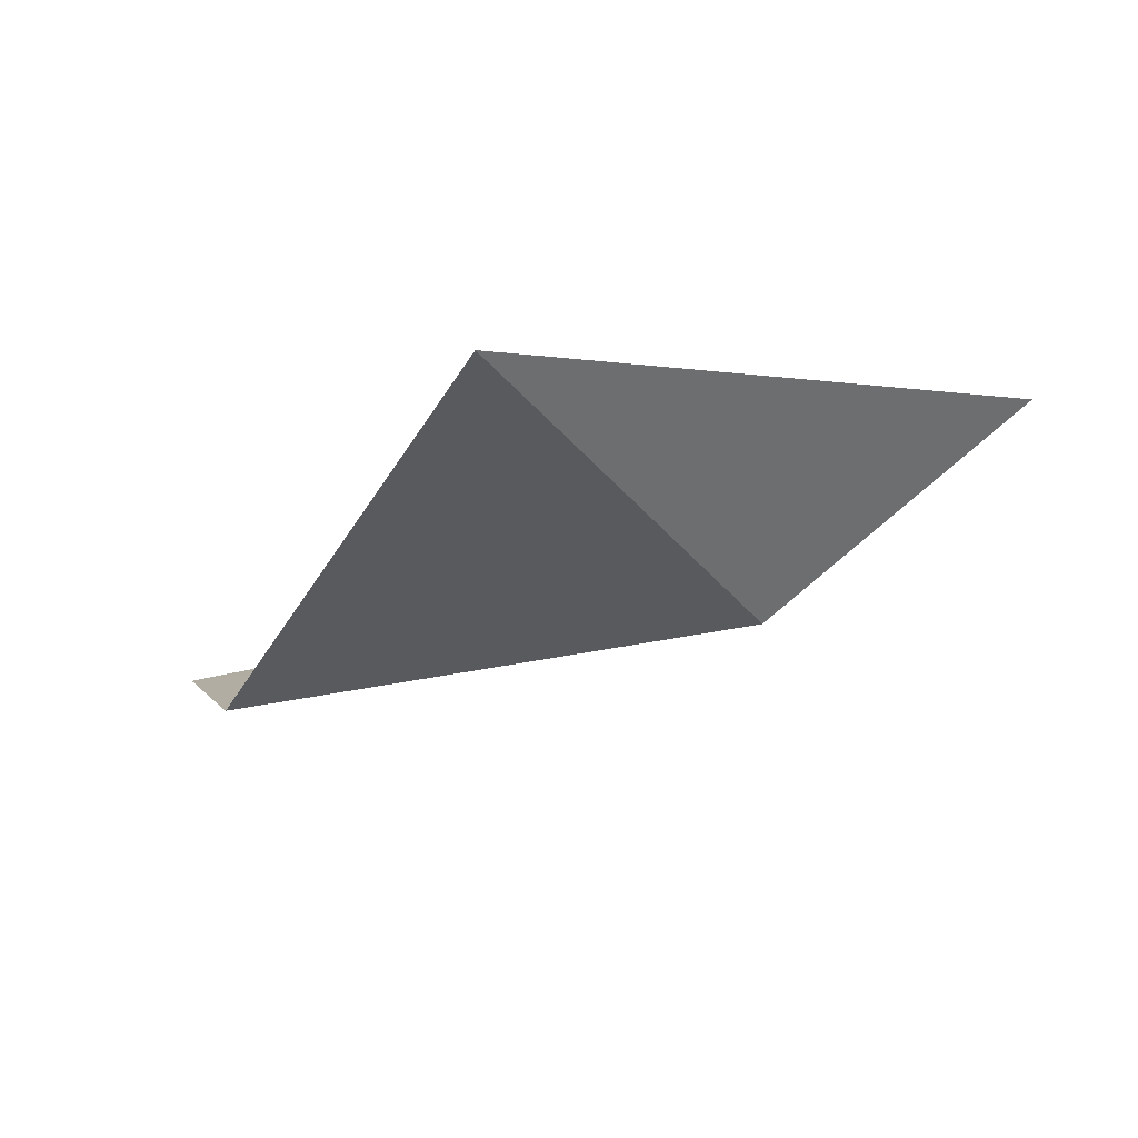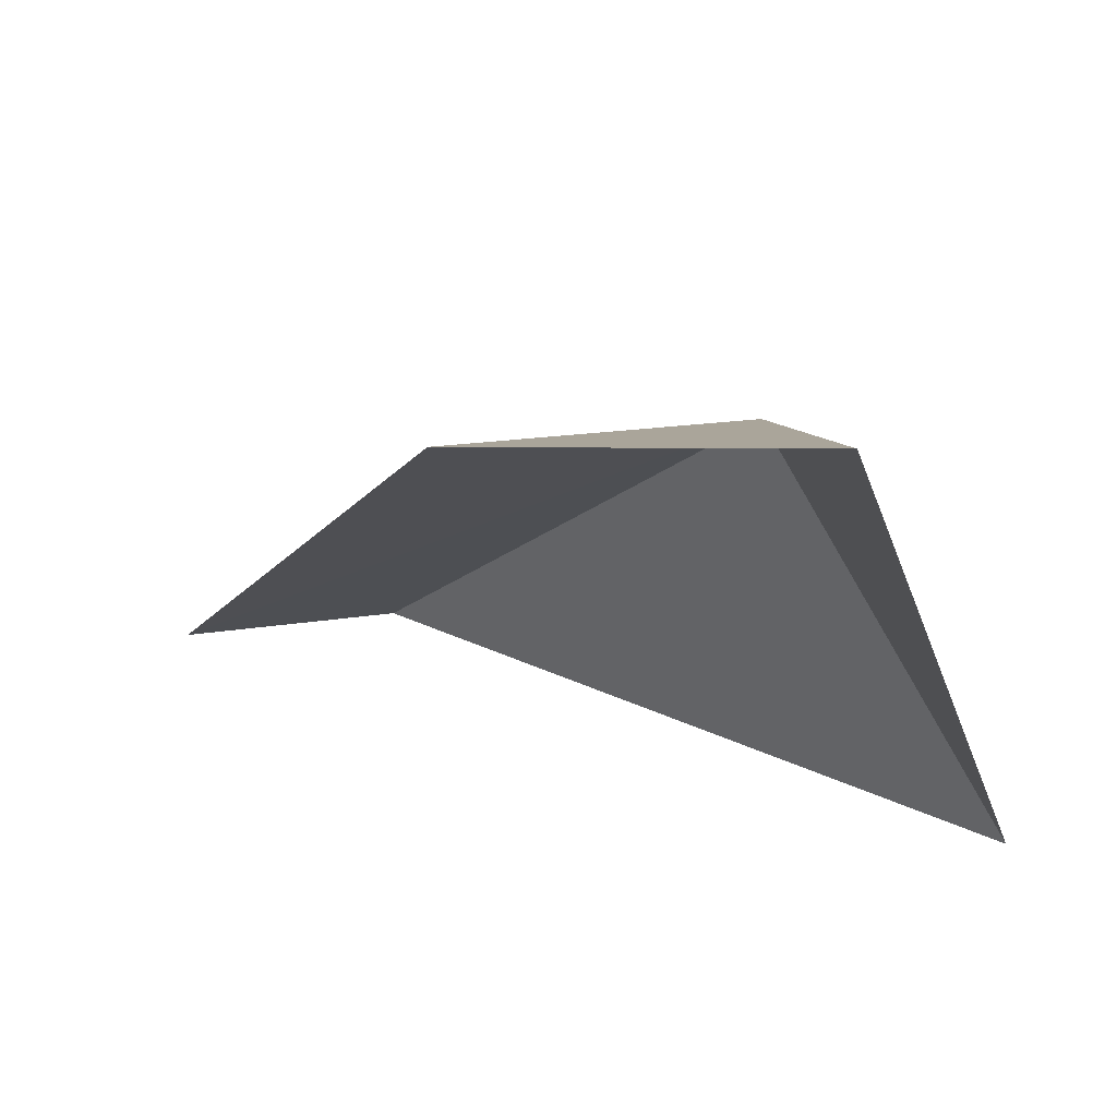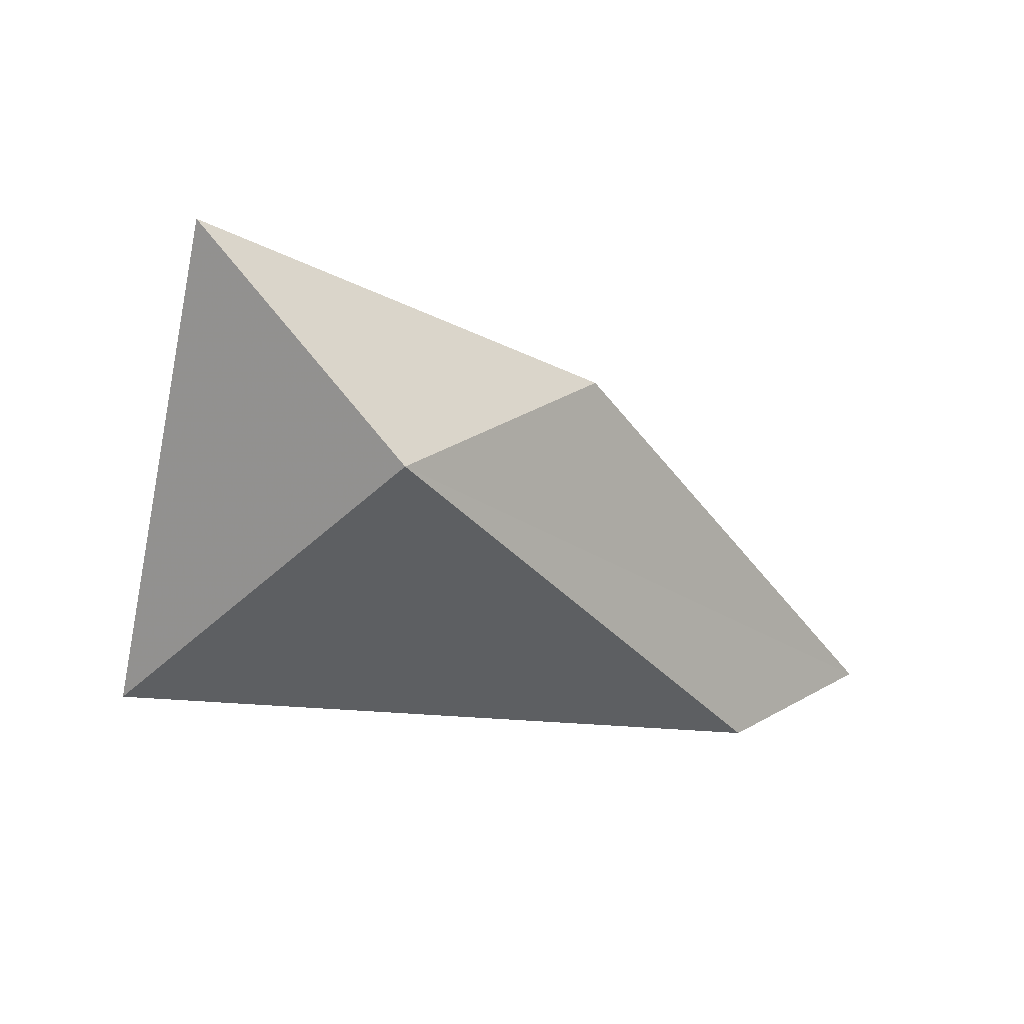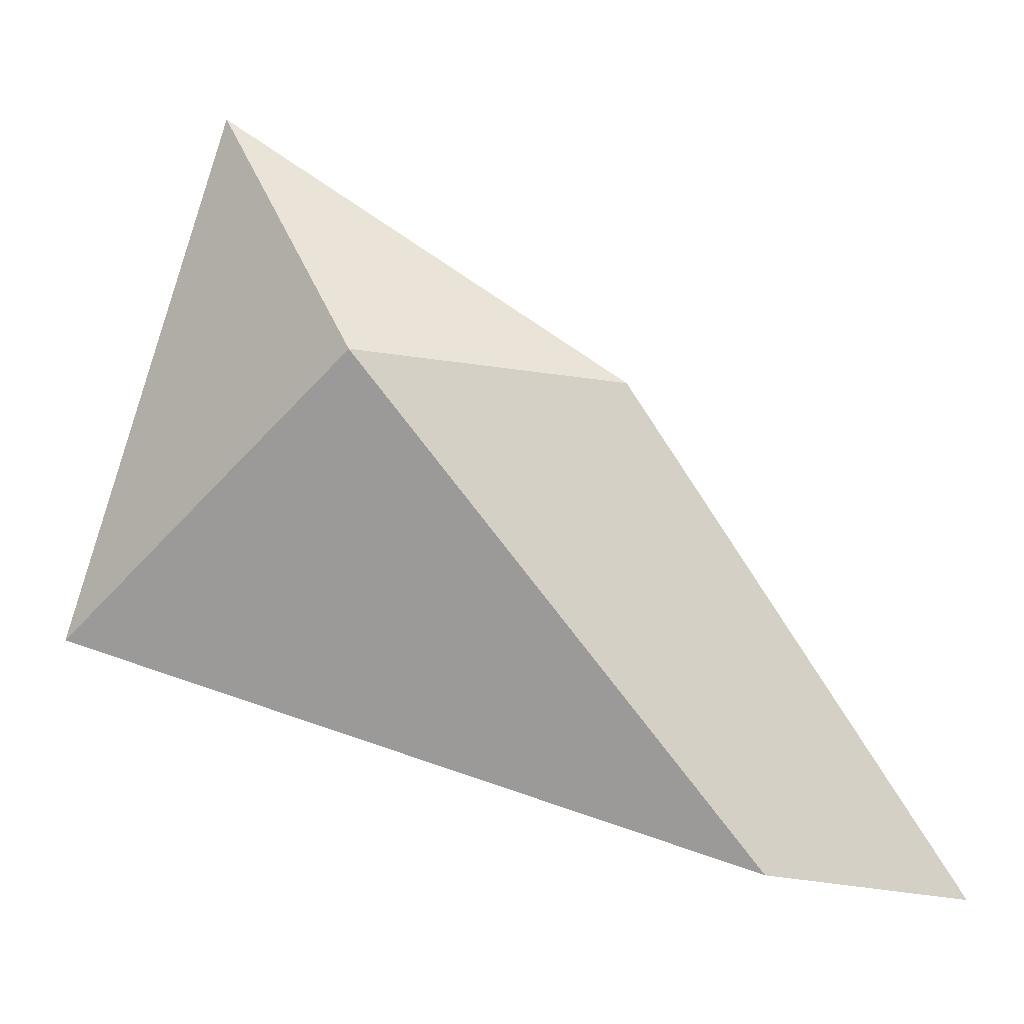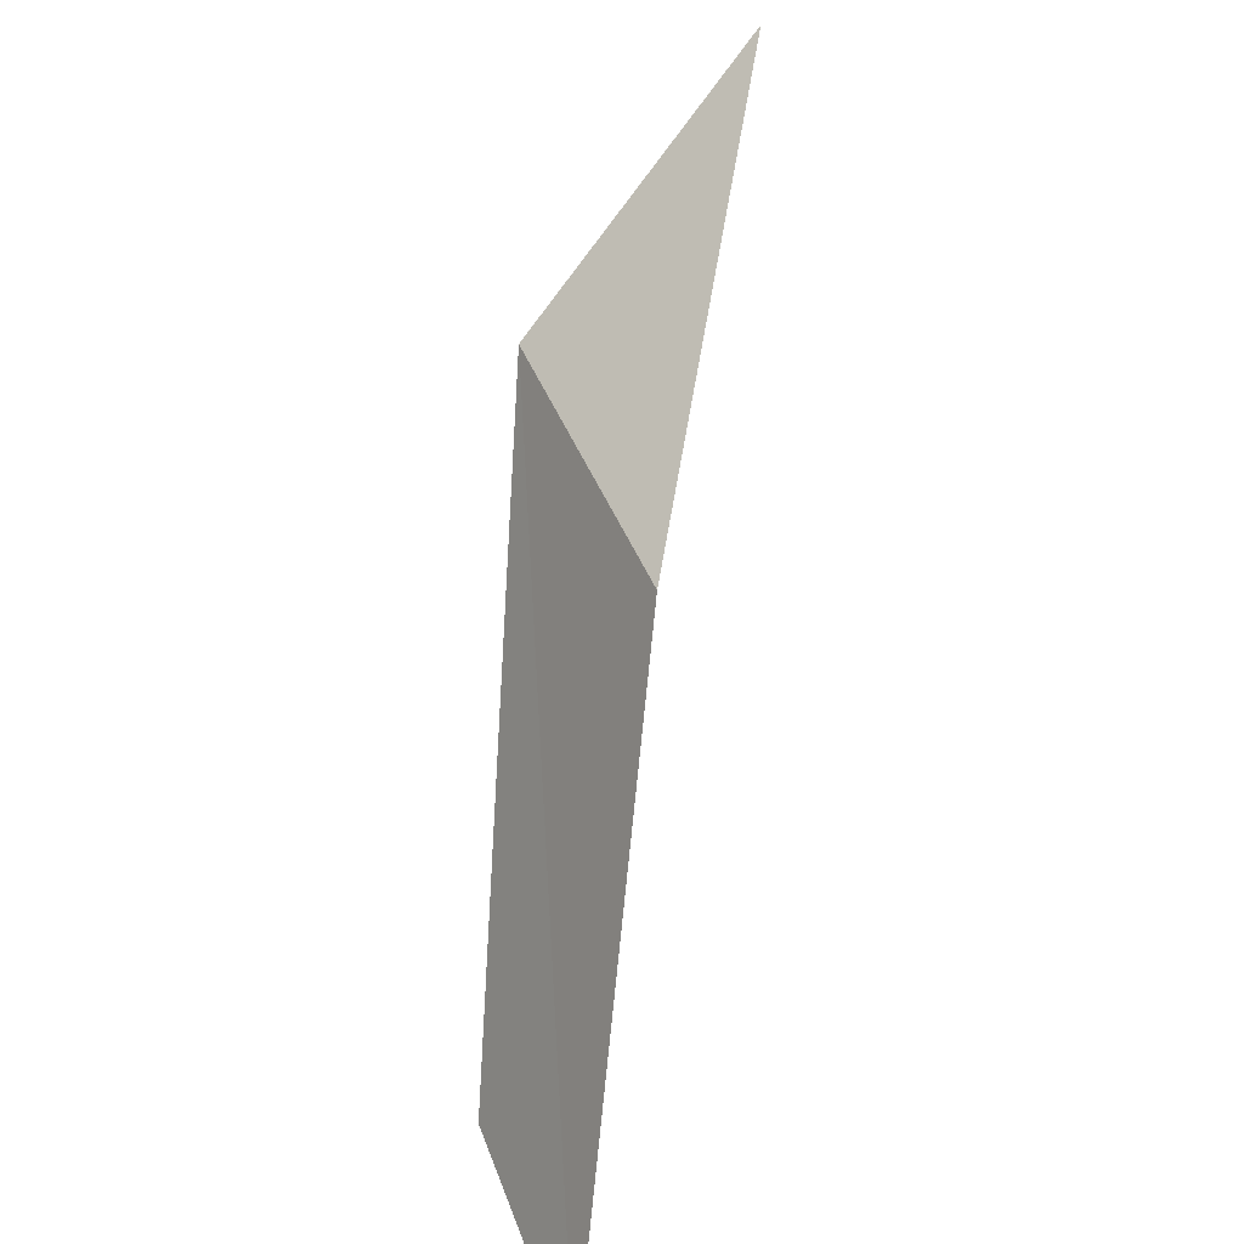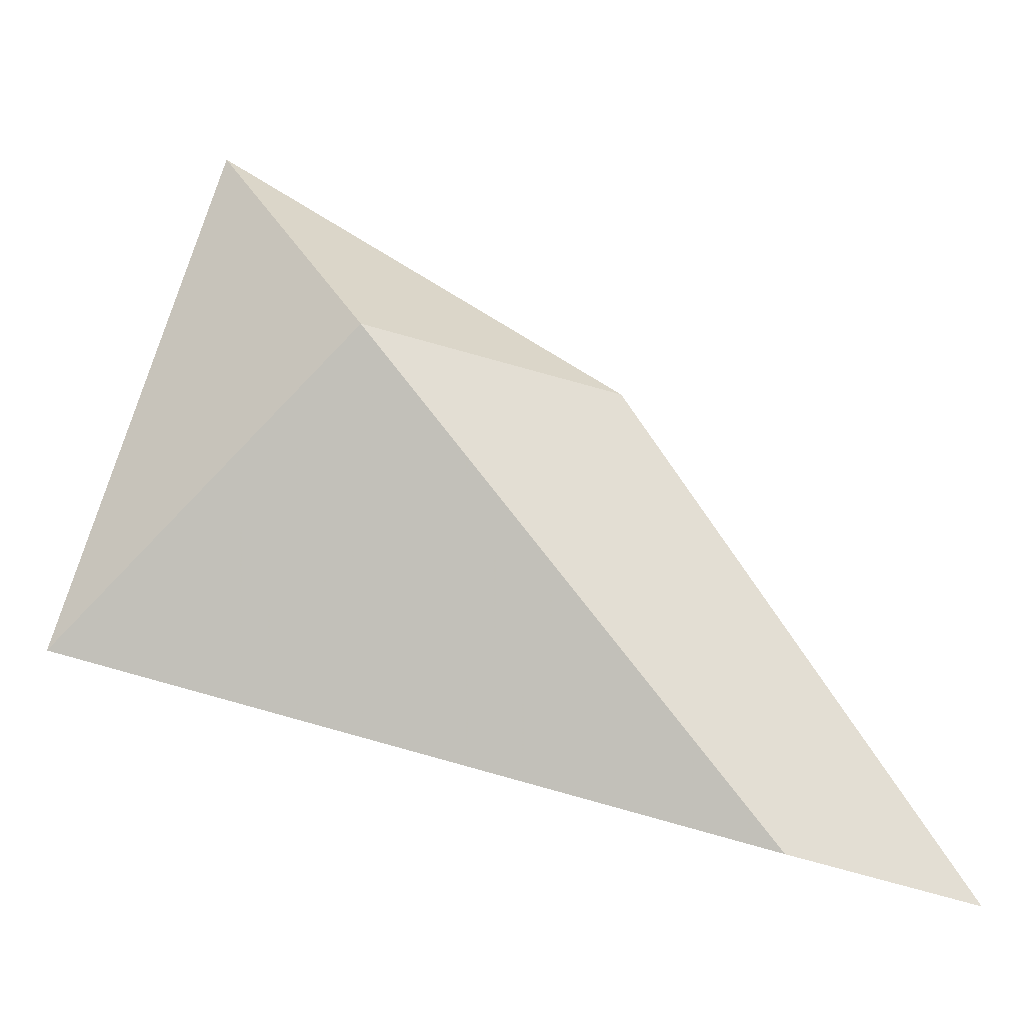
<metadata>
{"format":"obj","ext":"obj","renderer":"f3d","projection":"perspective","resolution":1024,"background":"white","views":[{"elev":-40.8,"azim":82.0,"up":"+Z"},{"elev":49.8,"azim":47.6,"up":"+Y"},{"elev":-52.0,"azim":-179.4,"up":"+Z"},{"elev":8.5,"azim":-155.9,"up":"+Y"},{"elev":39.7,"azim":-66.3,"up":"+Y"},{"elev":-8.1,"azim":-161.7,"up":"+Y"}]}
</metadata>
<code>
v -52.67 -49.95 66
v -53.76 -51.4 66.37
v -51.73 -50.83 65.97
v -52.08 -49.32 66.36
v -54.22 -51.55 66.83
v -53.24 -50.07 66.6
f 1 5 2
f 1 6 5
f 1 4 6
f 1 2 3
f 1 3 4

</code>
